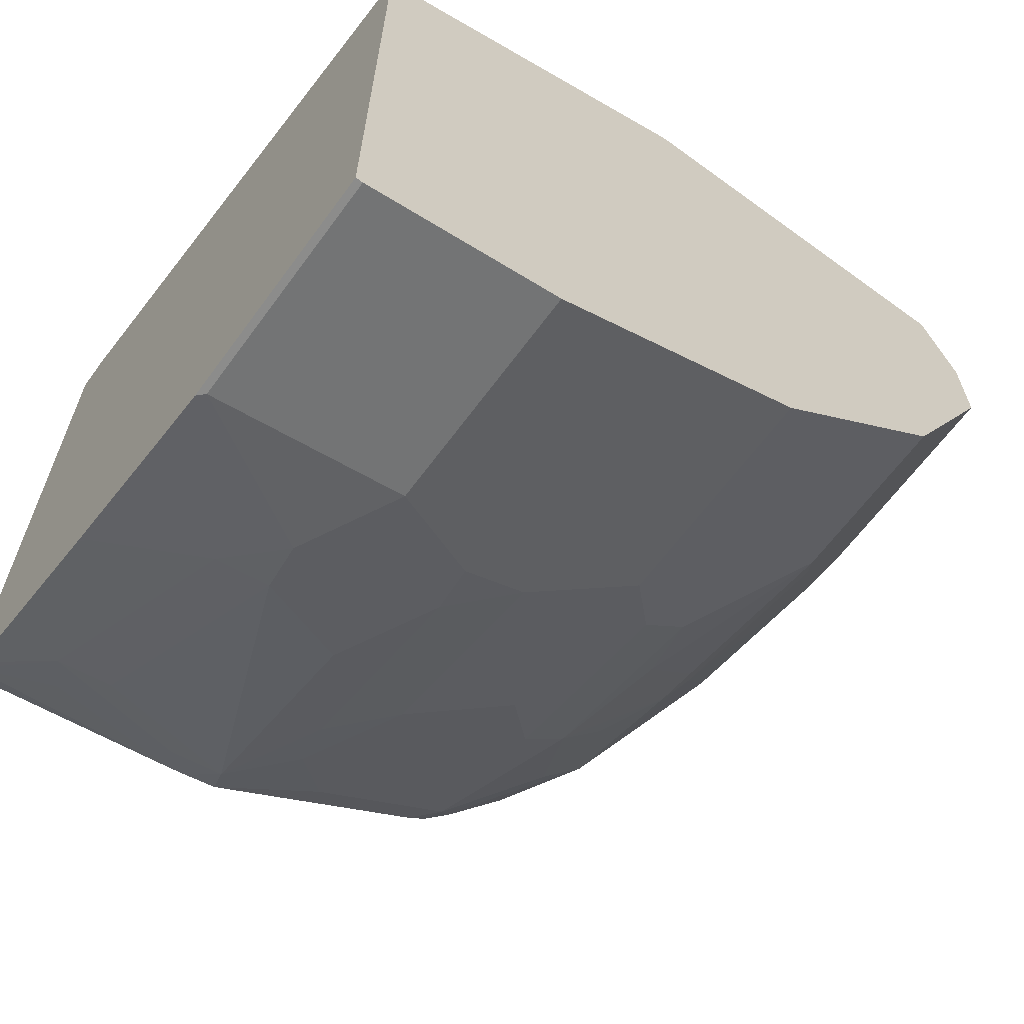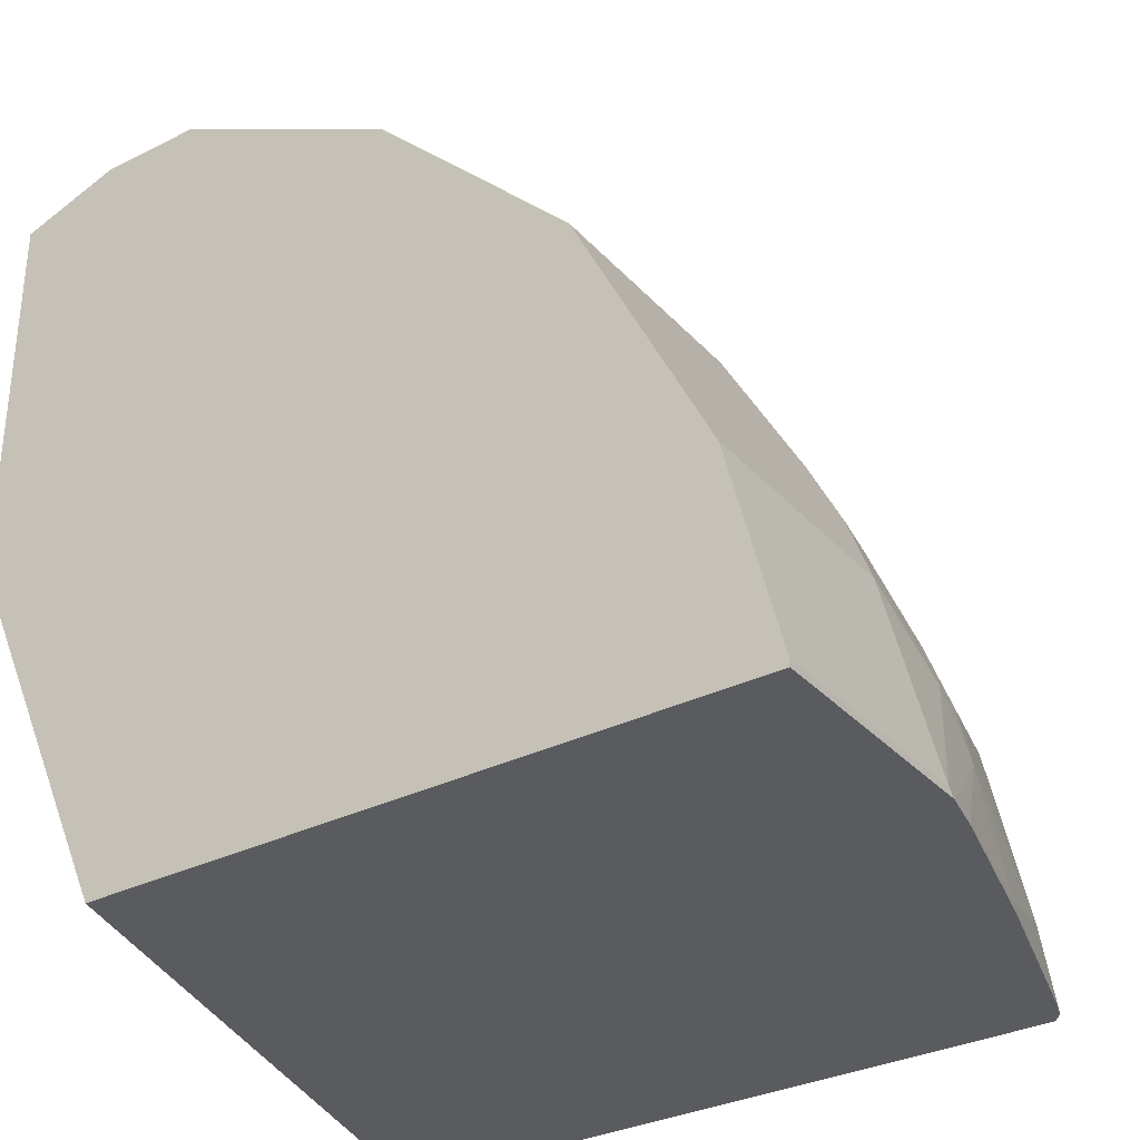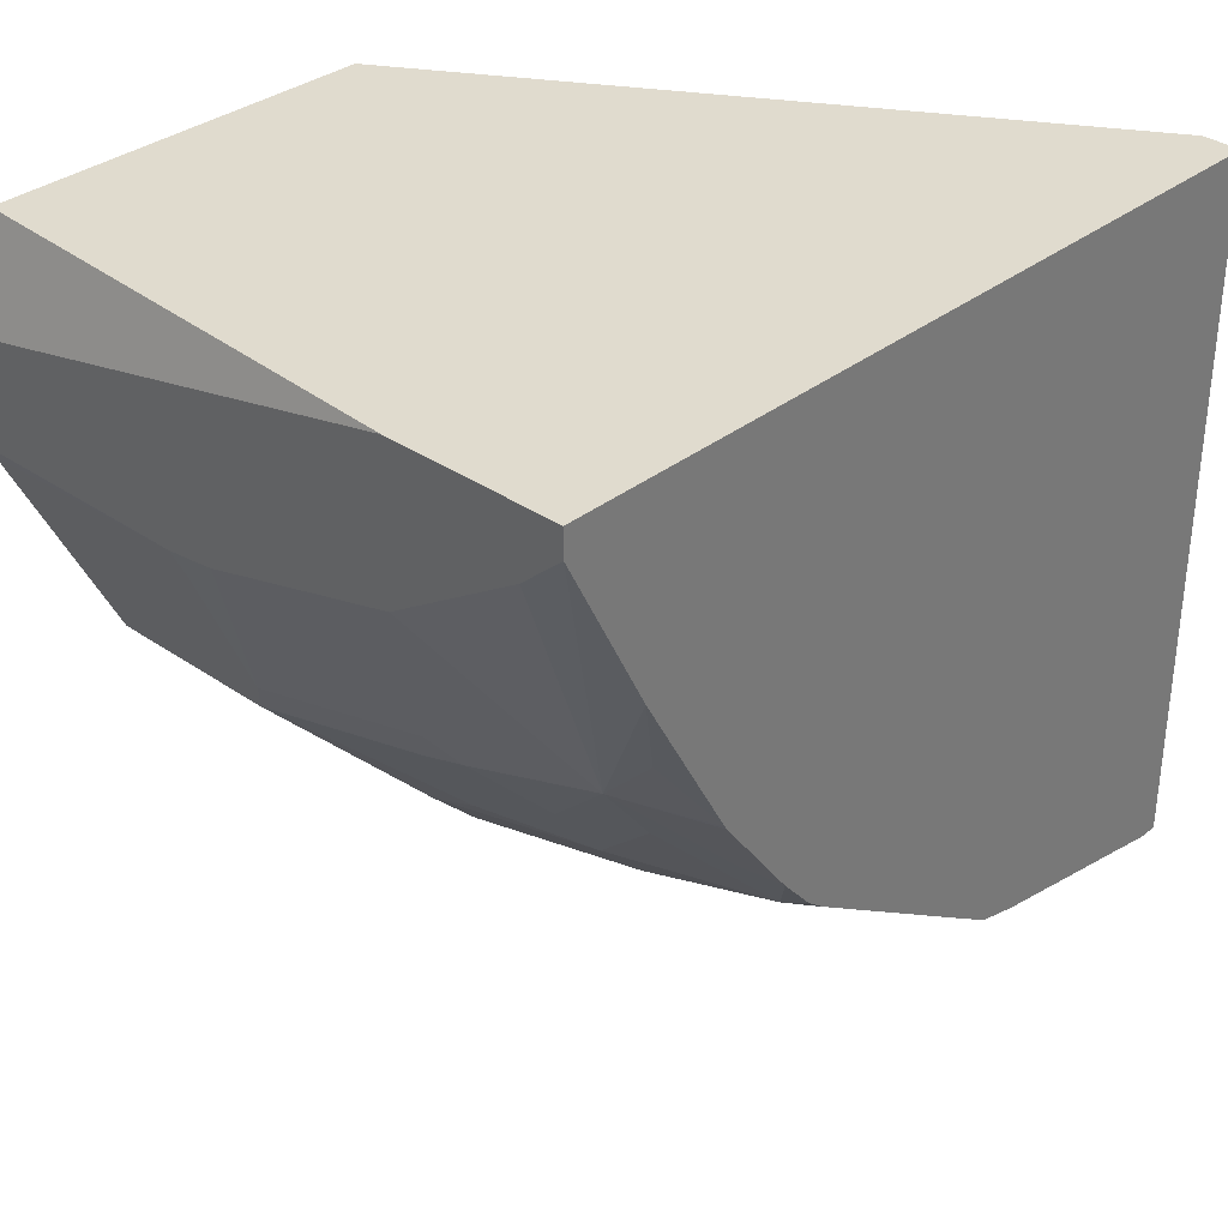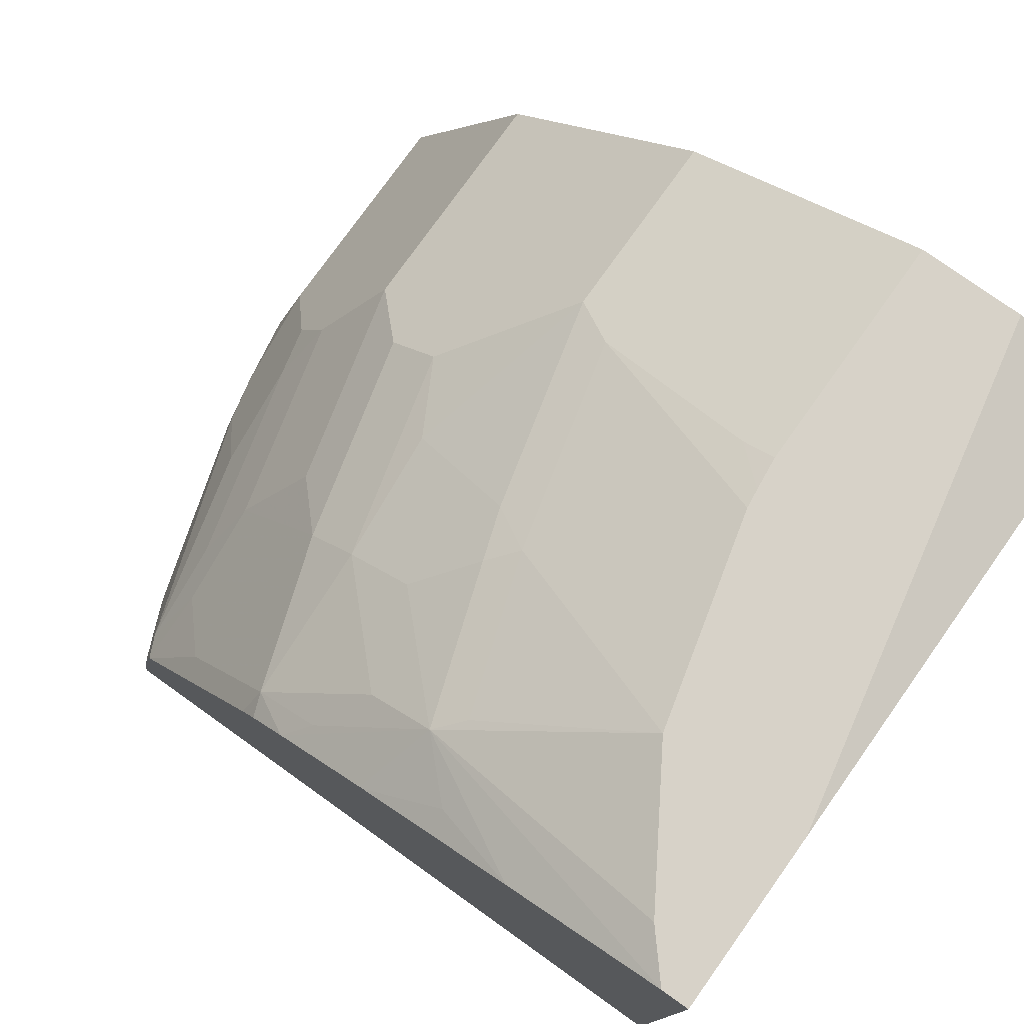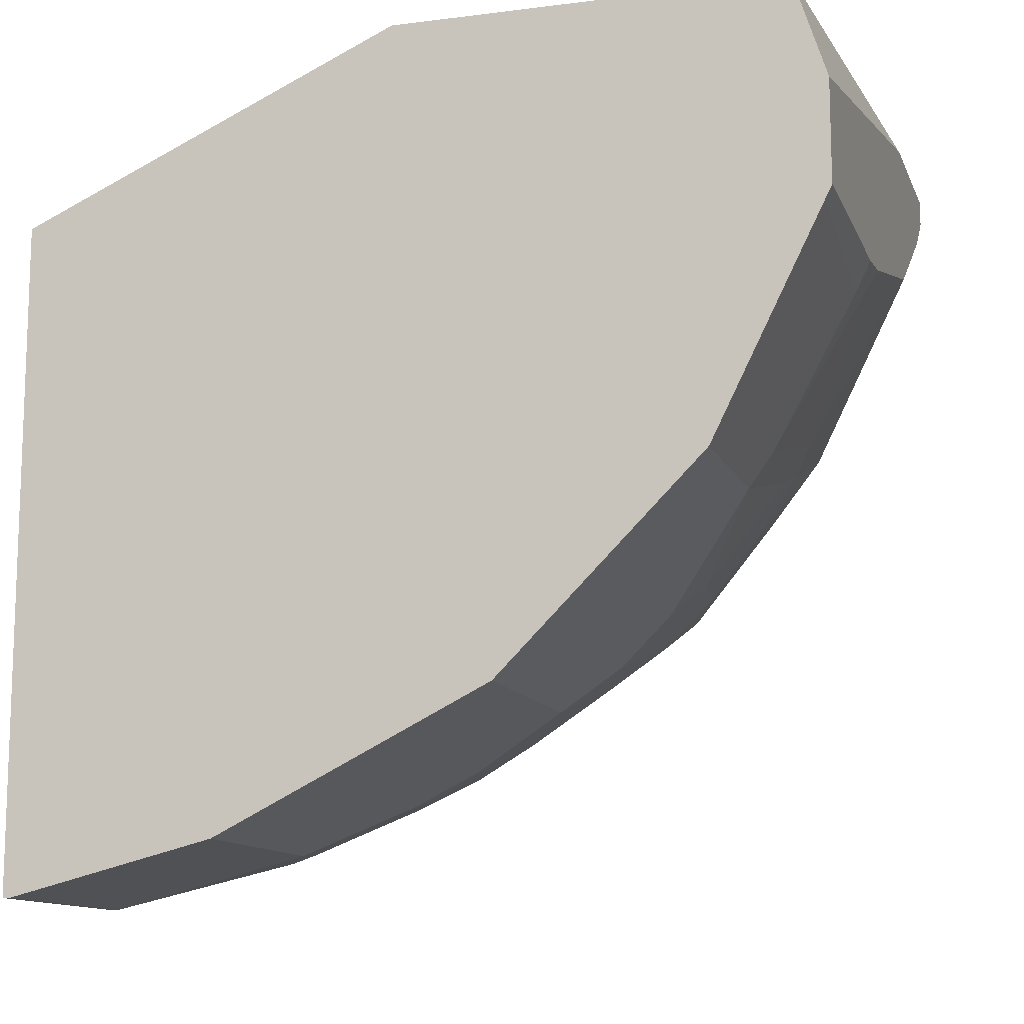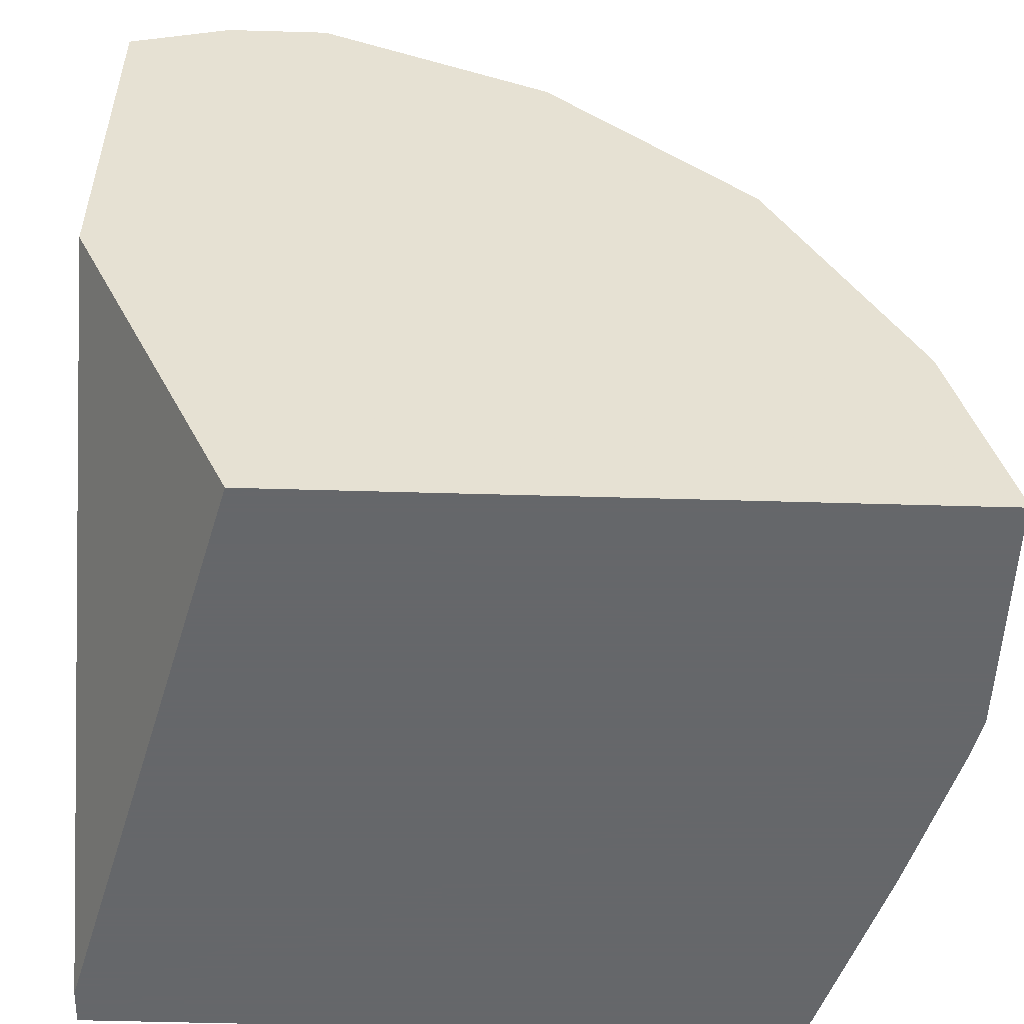
<metadata>
{"format":"obj","ext":"obj","renderer":"f3d","projection":"perspective","resolution":1024,"background":"white","views":[{"elev":-64.1,"azim":53.7,"up":"+Z"},{"elev":-32.3,"azim":124.8,"up":"+Y"},{"elev":33.7,"azim":-136.8,"up":"+Z"},{"elev":77.4,"azim":-54.5,"up":"+Y"},{"elev":-12.2,"azim":106.7,"up":"+Z"},{"elev":-52.0,"azim":88.2,"up":"+Y"}]}
</metadata>
<code>
v -0.1512 -0.5041 -0.6129
v -0.06373 -0.5041 -0.6129
v -0.1672 -0.5041 -0.6093
v -0.2043 -0.4643 -0.5943
v -0.1486 -0.5014 -0.6129
v -0.06373 -0.5014 -0.6129
v -0.06373 -0.5041 -0.3715
v -0.2228 -0.5014 -0.5943
v -0.2258 -0.5041 -0.5935
v -0.2786 -0.4828 -0.5757
v -0.2043 -0.4434 -0.5896
v -0.1857 -0.4457 -0.5943
v -0.1486 -0.4271 -0.5943
v -0.06373 -0.4271 -0.5943
v -0.06373 -0.3657 -0.3093
v -0.2914 -0.5041 -0.3093
v -0.2971 -0.5041 -0.5722
v -0.3013 -0.5041 -0.5706
v -0.291 -0.4767 -0.5695
v -0.3057 -0.4229 -0.5528
v -0.2971 -0.4271 -0.5572
v -0.2786 -0.4619 -0.5711
v -0.2971 -0.4062 -0.5525
v -0.2228 -0.4062 -0.5711
v -0.2043 -0.4086 -0.5757
v -0.1672 -0.39 -0.5757
v -0.06373 -0.39 -0.5757
v -0.06373 -0.2229 -0.3093
v -0.3057 -0.5041 -0.3093
v -0.3057 -0.5041 -0.5668
v -0.3057 -0.497 -0.5668
v -0.3057 -0.4165 -0.5514
v -0.3057 -0.4041 -0.5482
v -0.2786 -0.3838 -0.5448
v -0.26 -0.3877 -0.5525
v -0.1857 -0.3877 -0.5711
v -0.1672 -0.3652 -0.5633
v -0.06373 -0.3706 -0.566
v -0.2421 -0.2109 -0.3093
v -0.06373 -0.2109 -0.3467
v -0.3057 -0.2109 -0.3093
v -0.3057 -0.3753 -0.529
v -0.2971 -0.3652 -0.5262
v -0.2414 -0.3652 -0.5448
v -0.1486 -0.3281 -0.5448
v -0.06373 -0.3334 -0.5474
v -0.06373 -0.2109 -0.3845
v -0.3057 -0.2109 -0.3192
v -0.3057 -0.3196 -0.4919
v -0.2971 -0.3095 -0.489
v -0.2414 -0.3095 -0.5076
v -0.2228 -0.3281 -0.5262
v -0.1672 -0.3095 -0.5262
v -0.06373 -0.3281 -0.5448
v -0.06373 -0.2132 -0.3892
v -0.1486 -0.2109 -0.3845
v -0.2904 -0.2109 -0.3326
v -0.2786 -0.2531 -0.4272
v -0.3057 -0.2406 -0.3772
v -0.3057 -0.3124 -0.4862
v -0.3057 -0.3009 -0.4729
v -0.2971 -0.2902 -0.4643
v -0.2786 -0.2724 -0.4519
v -0.2414 -0.291 -0.489
v -0.1672 -0.291 -0.5076
v -0.06373 -0.2538 -0.4705
v -0.06373 -0.2317 -0.4263
v -0.13 -0.2291 -0.421
v -0.1486 -0.2167 -0.3962
v -0.1604 -0.2109 -0.3833
v -0.2414 -0.2109 -0.3633
v -0.2879 -0.2647 -0.4364
v -0.3057 -0.2743 -0.4372
v -0.3057 -0.2734 -0.4358
v -0.2971 -0.2531 -0.4086
v -0.2693 -0.2461 -0.4179
v -0.2228 -0.2531 -0.4457
v -0.2414 -0.2716 -0.4643
v -0.195 -0.2832 -0.4921
v -0.2043 -0.2538 -0.4519
v -0.13 -0.2538 -0.4705
v -0.06373 -0.2476 -0.4581
v -0.13 -0.2476 -0.4581
v -0.1672 -0.2109 -0.3824
v -0.1393 -0.2461 -0.455
v -0.2136 -0.2461 -0.4364
f 44 51 52
f 45 66 54
f 45 52 51
f 45 51 53
f 45 53 65
f 45 65 81
f 45 81 66
f 45 54 46
f 50 58 63
f 48 57 58
f 48 58 59
f 49 60 50
f 50 60 61
f 50 61 62
f 50 62 58
f 50 63 64
f 43 51 44
f 47 55 56
f 43 50 51
f 33 43 34
f 42 49 43
f 28 40 39
f 33 42 43
f 50 64 51
f 34 43 44
f 35 44 37
f 35 37 36
f 37 44 52
f 37 52 45
f 43 49 50
f 37 45 46
f 39 40 47
f 39 47 56
f 39 56 70
f 39 70 84
f 39 84 71
f 39 71 57
f 39 57 48
f 39 48 41
f 37 46 38
f 51 64 65
f 58 61 72
f 55 67 83
f 65 79 81
f 66 81 83
f 66 83 82
f 67 82 83
f 68 83 69
f 69 84 70
f 69 83 85
f 69 85 84
f 71 84 86
f 71 86 76
f 77 86 80
f 79 80 81
f 80 86 85
f 80 85 81
f 81 85 83
f 84 85 86
f 26 38 27
f 64 80 79
f 64 77 80
f 64 78 77
f 64 79 65
f 55 83 68
f 55 68 69
f 55 69 56
f 56 69 70
f 57 71 58
f 58 72 73
f 58 73 74
f 58 74 75
f 51 65 53
f 58 75 59
f 58 76 86
f 58 86 77
f 58 77 78
f 58 78 64
f 58 64 63
f 58 62 61
f 59 75 74
f 61 73 72
f 58 71 76
f 26 37 38
f 11 23 24
f 24 26 25
f 2 47 40
f 2 40 28
f 2 28 15
f 2 15 7
f 3 8 4
f 3 9 8
f 4 8 10
f 4 10 22
f 4 22 11
f 4 11 12
f 4 12 5
f 5 12 13
f 5 13 14
f 5 14 6
f 7 15 16
f 8 9 17
f 8 17 10
f 2 55 47
f 2 67 55
f 2 82 67
f 2 66 82
f 26 36 37
f 1 2 7
f 1 7 16
f 1 16 29
f 1 29 30
f 1 30 18
f 1 18 17
f 1 17 9
f 10 17 18
f 1 9 3
f 1 4 5
f 1 6 2
f 2 6 14
f 2 14 27
f 2 27 38
f 2 38 46
f 2 46 54
f 2 54 66
f 1 3 4
f 10 18 19
f 1 5 6
f 10 20 21
f 20 48 59
f 20 59 74
f 20 74 73
f 20 73 61
f 20 61 60
f 20 60 49
f 20 49 42
f 20 42 33
f 20 33 32
f 21 32 23
f 23 33 34
f 23 34 44
f 23 44 35
f 23 35 36
f 23 36 24
f 24 36 26
f 10 19 20
f 20 41 48
f 20 29 41
f 23 32 33
f 20 31 30
f 10 21 23
f 20 30 29
f 10 23 22
f 11 22 23
f 12 24 25
f 12 25 26
f 12 26 13
f 13 26 27
f 13 27 14
f 11 24 12
f 15 39 41
f 20 32 21
f 15 41 29
f 15 29 16
f 18 30 31
f 18 31 20
f 15 28 39
f 18 20 19

</code>
